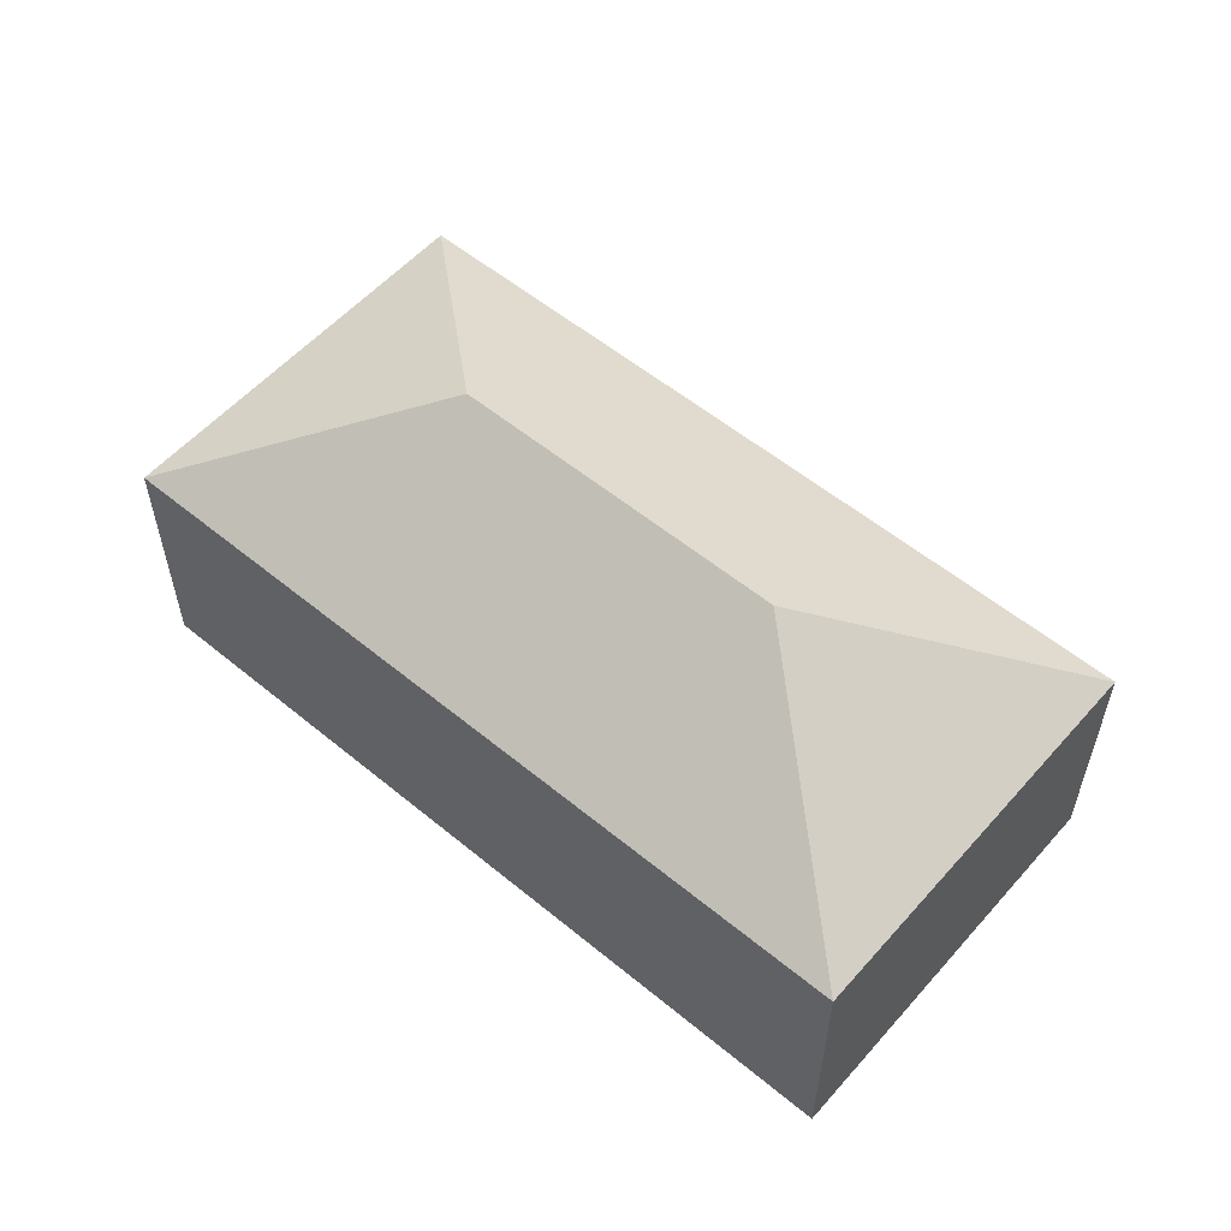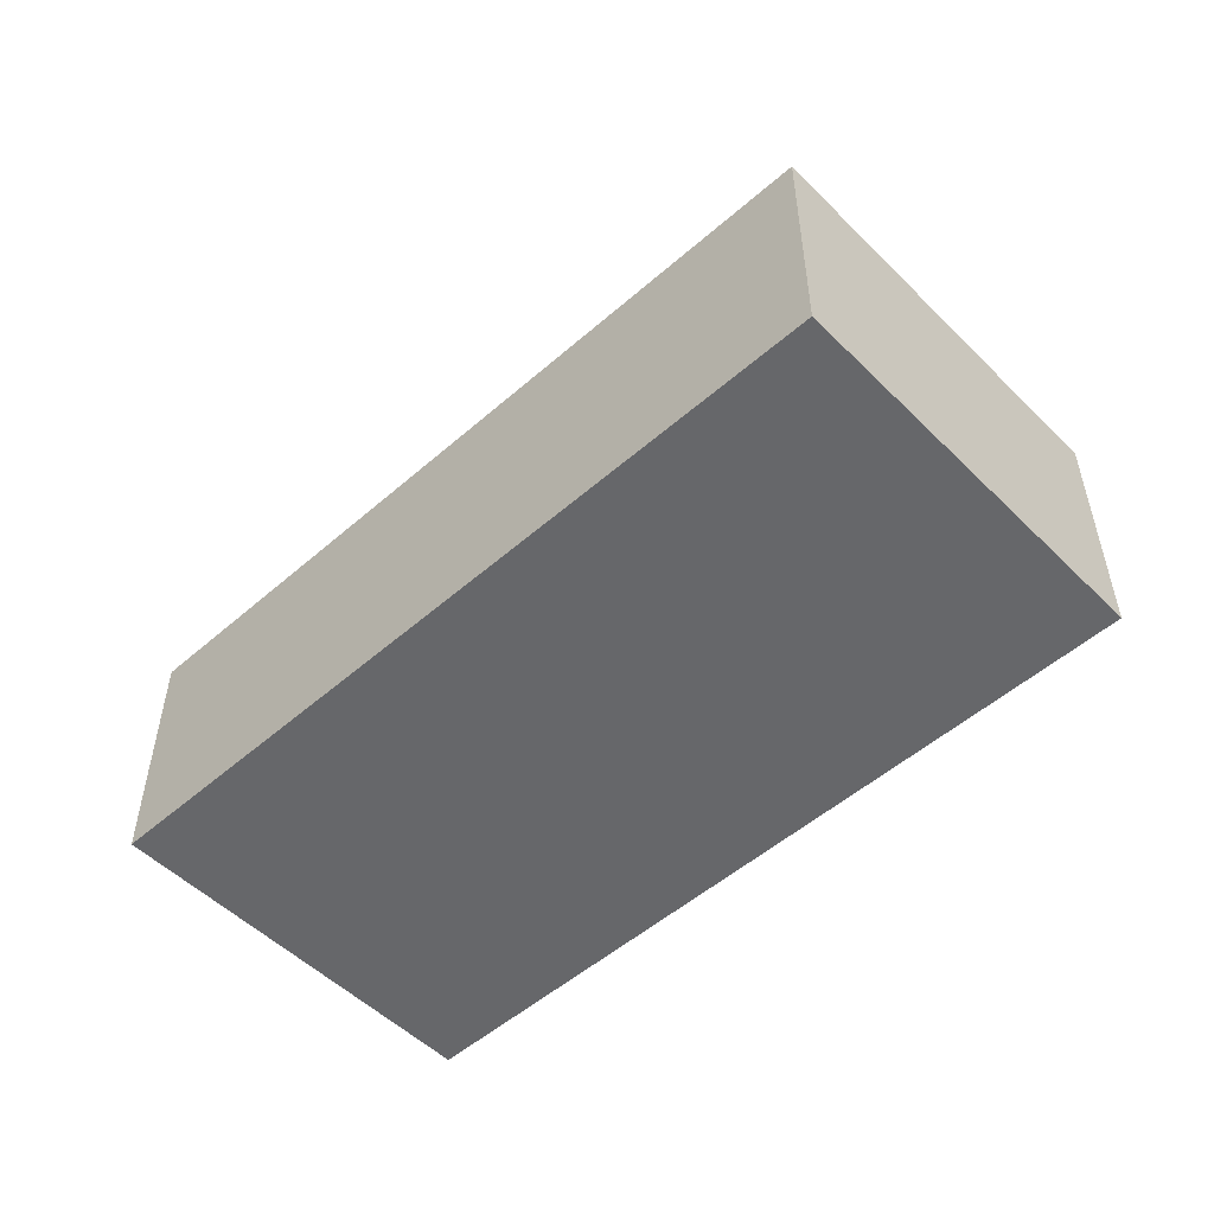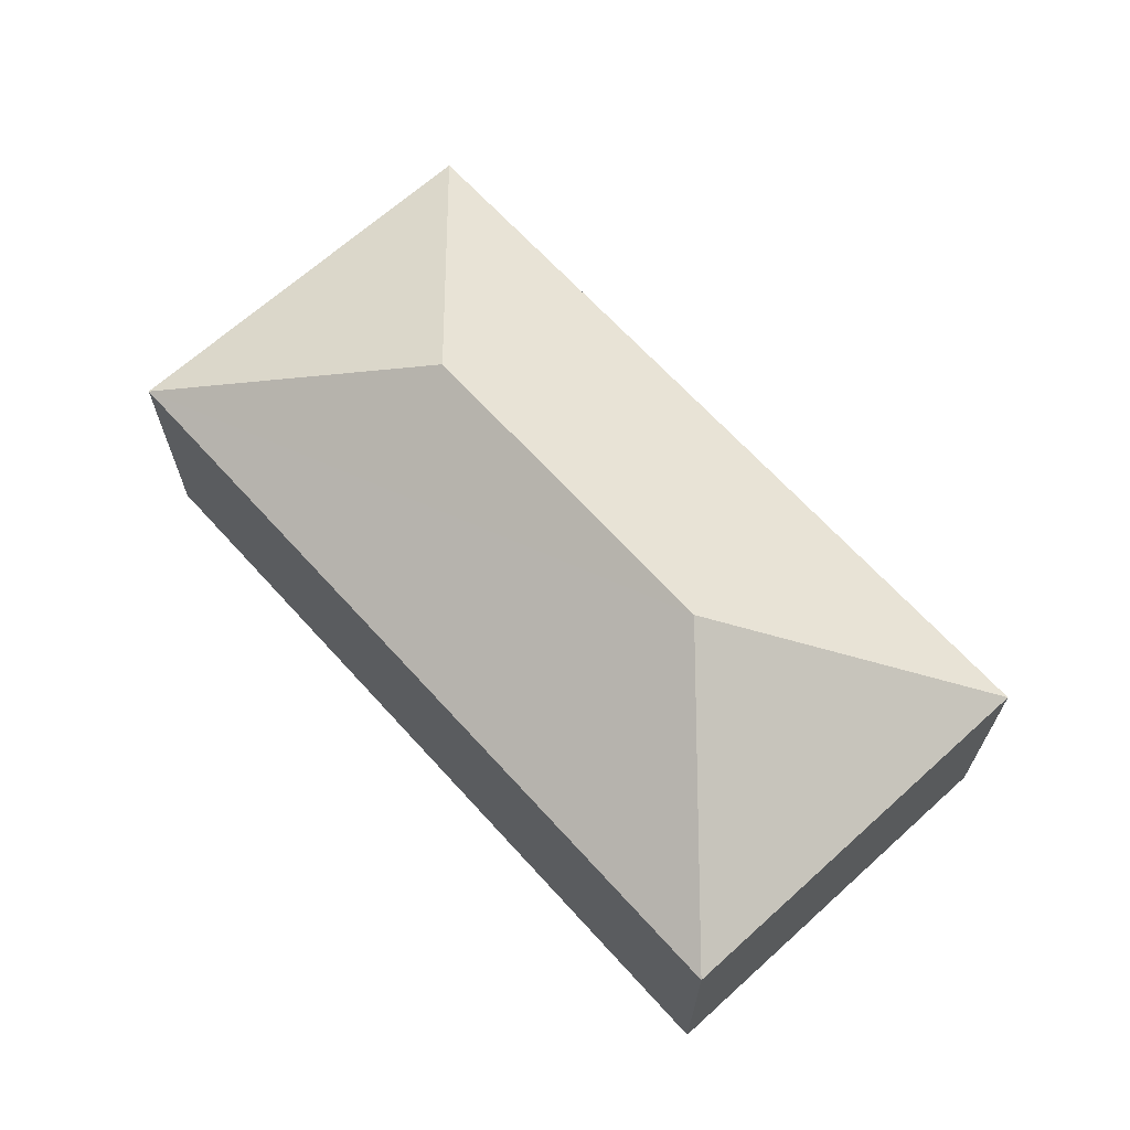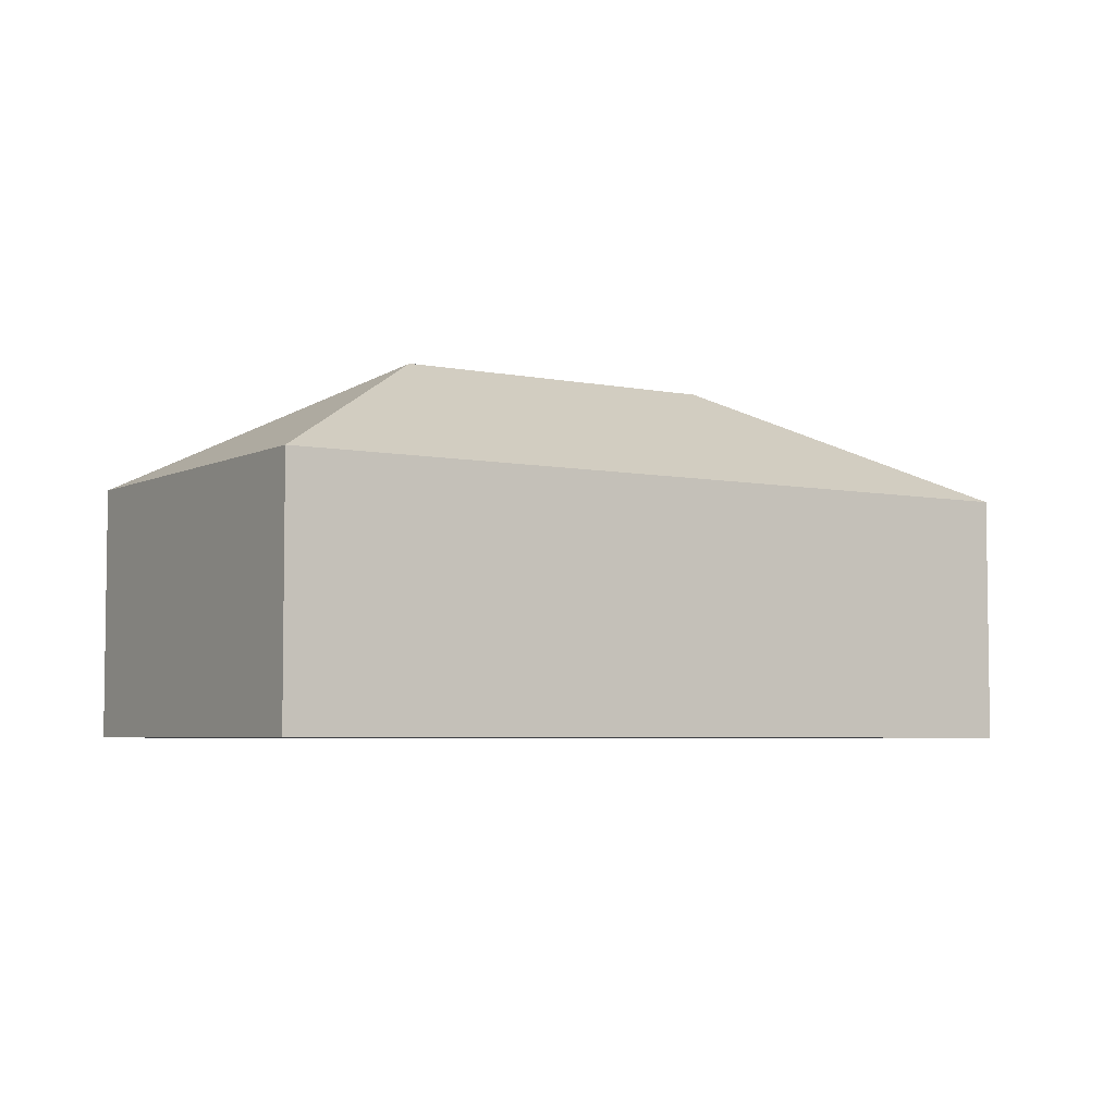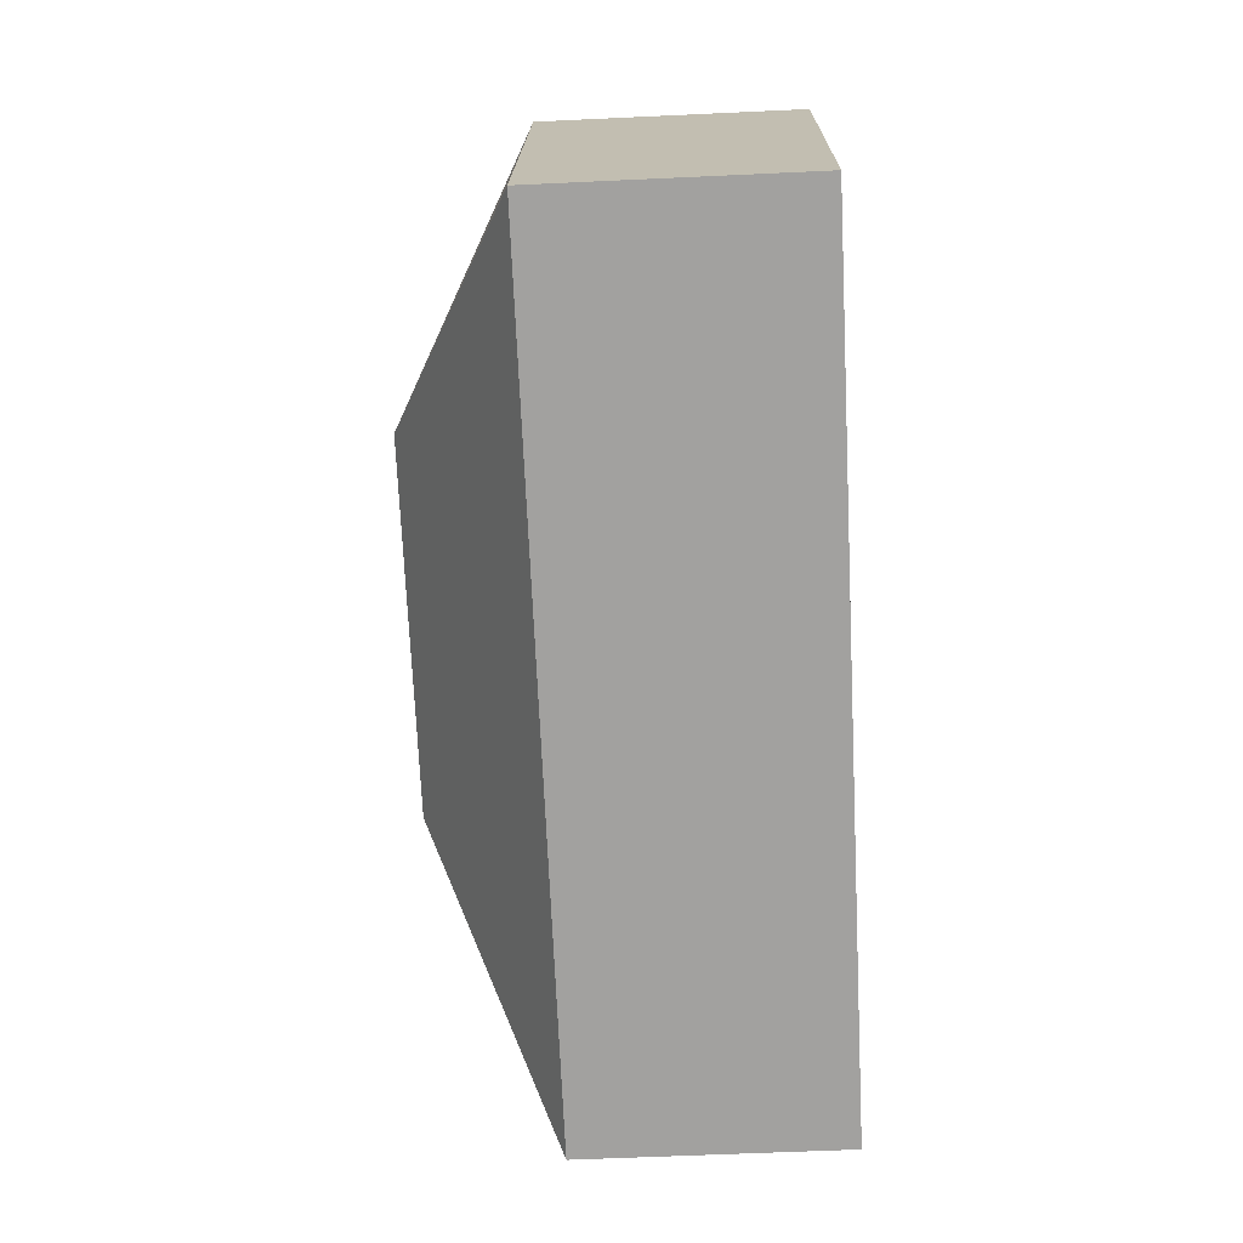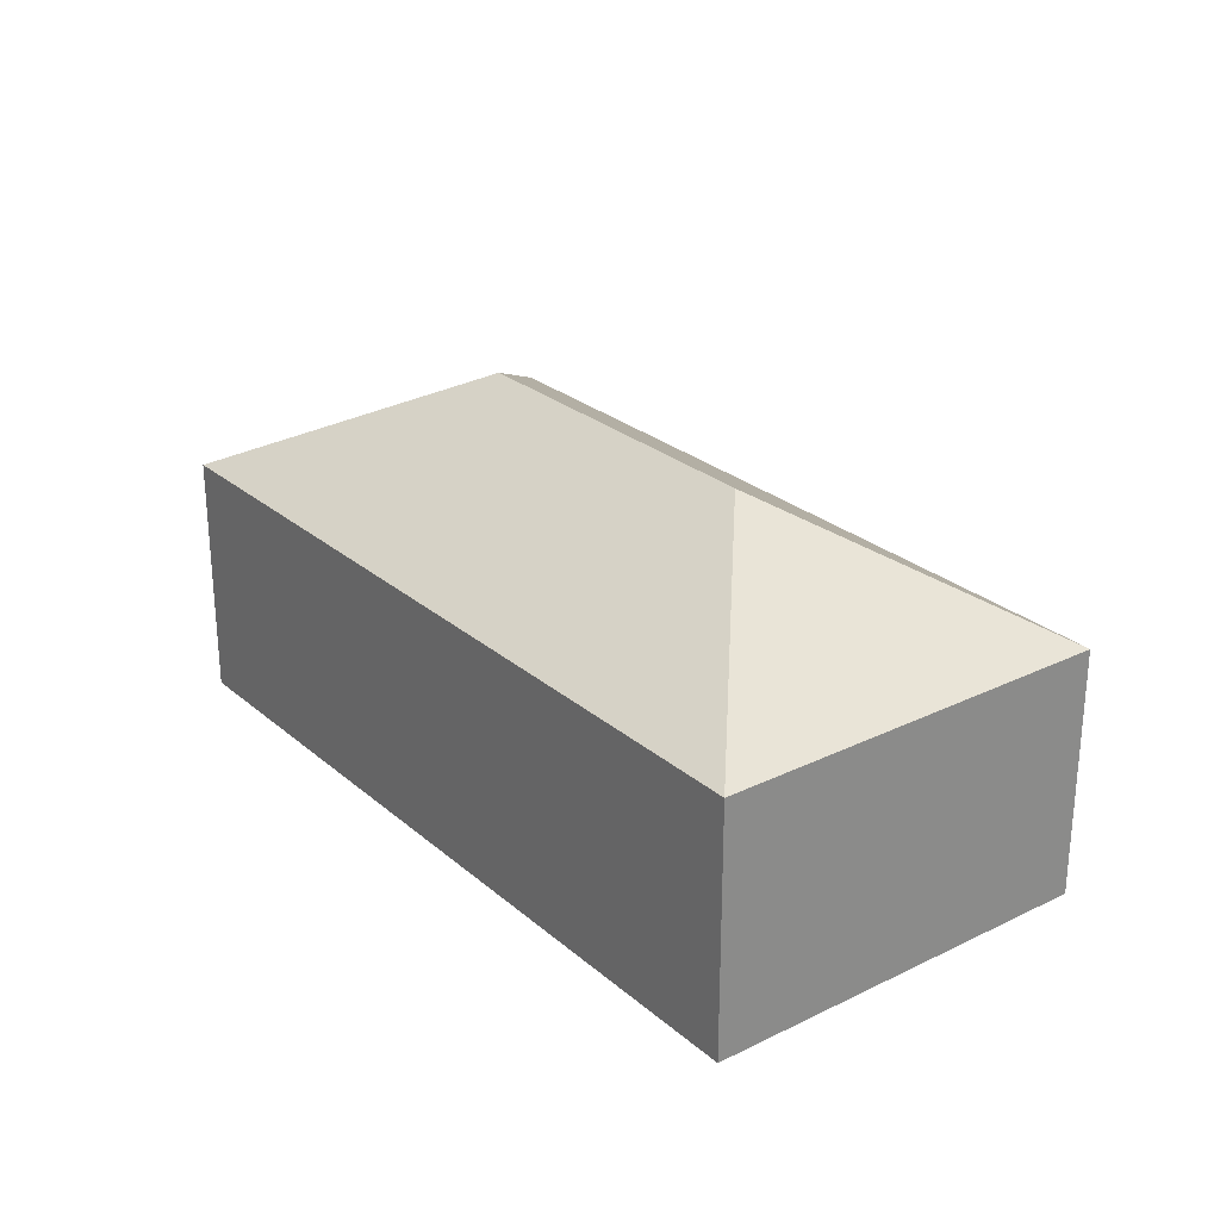
<metadata>
{"format":"obj","ext":"obj","renderer":"f3d","projection":"perspective","resolution":1024,"background":"white","views":[{"elev":56.0,"azim":-124.3,"up":"+Y"},{"elev":-52.1,"azim":-121.8,"up":"+Y"},{"elev":66.5,"azim":62.7,"up":"+Y"},{"elev":-4.9,"azim":-18.2,"up":"+Y"},{"elev":-57.4,"azim":-87.2,"up":"+Z"},{"elev":26.4,"azim":-112.5,"up":"+Y"}]}
</metadata>
<code>
v  5.267 3.16 0.393
v  7.634 2.12 1.558
v  6.741 2.12 -1.795
v  0.893 2.113 3.353
v  2.368 3.16 1.165
v  0 2.12 1.298e-16
v  6.741 1.099e-16 -1.795
v  0 0 0
v  0.893 -2.053e-16 3.353
v  7.634 -9.54e-17 1.558
g defaultobject
f 1 2 3
f 1 4 2
f 4 1 5
f 5 3 6
f 3 5 1
f 5 6 4
f 7 6 3
f 6 7 8
f 8 4 6
f 4 8 9
f 4 10 2
f 10 4 9
f 10 3 2
f 3 10 7
f 7 9 8
f 9 7 10

</code>
